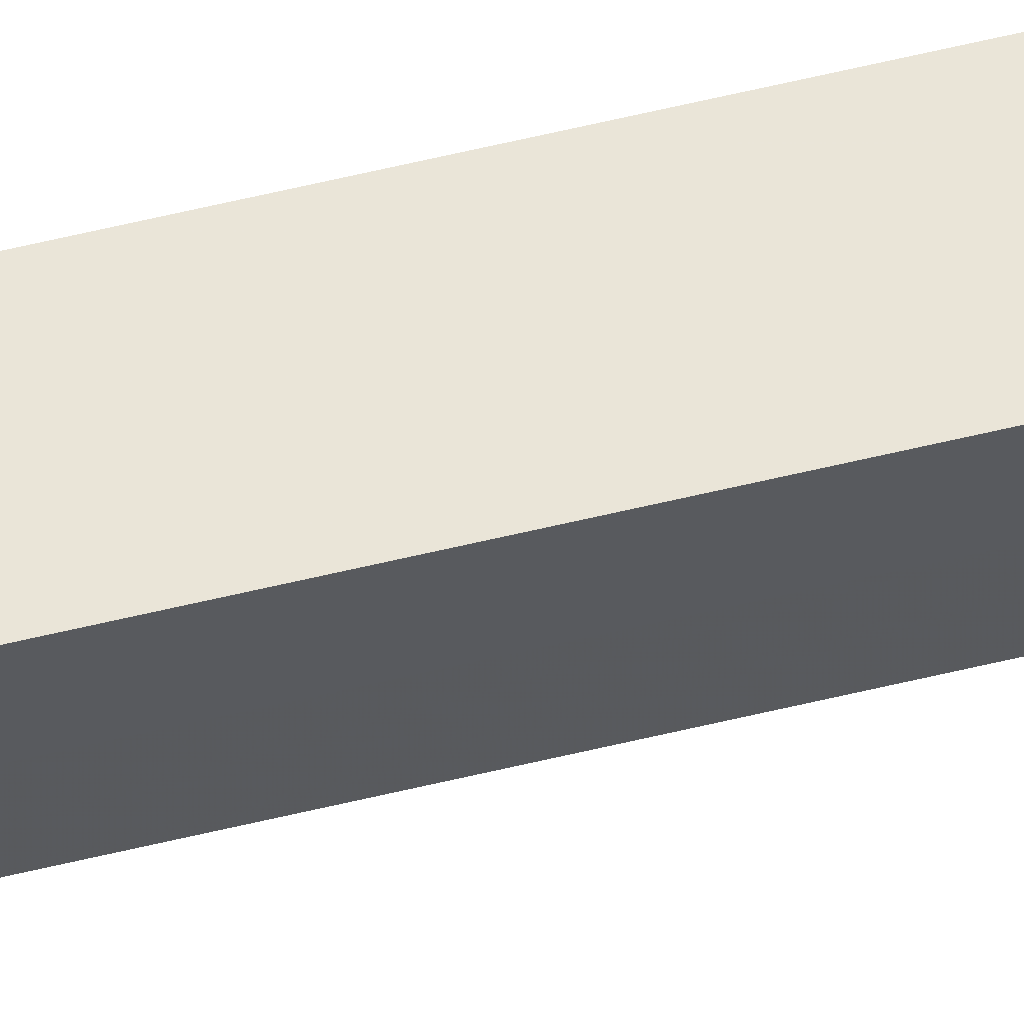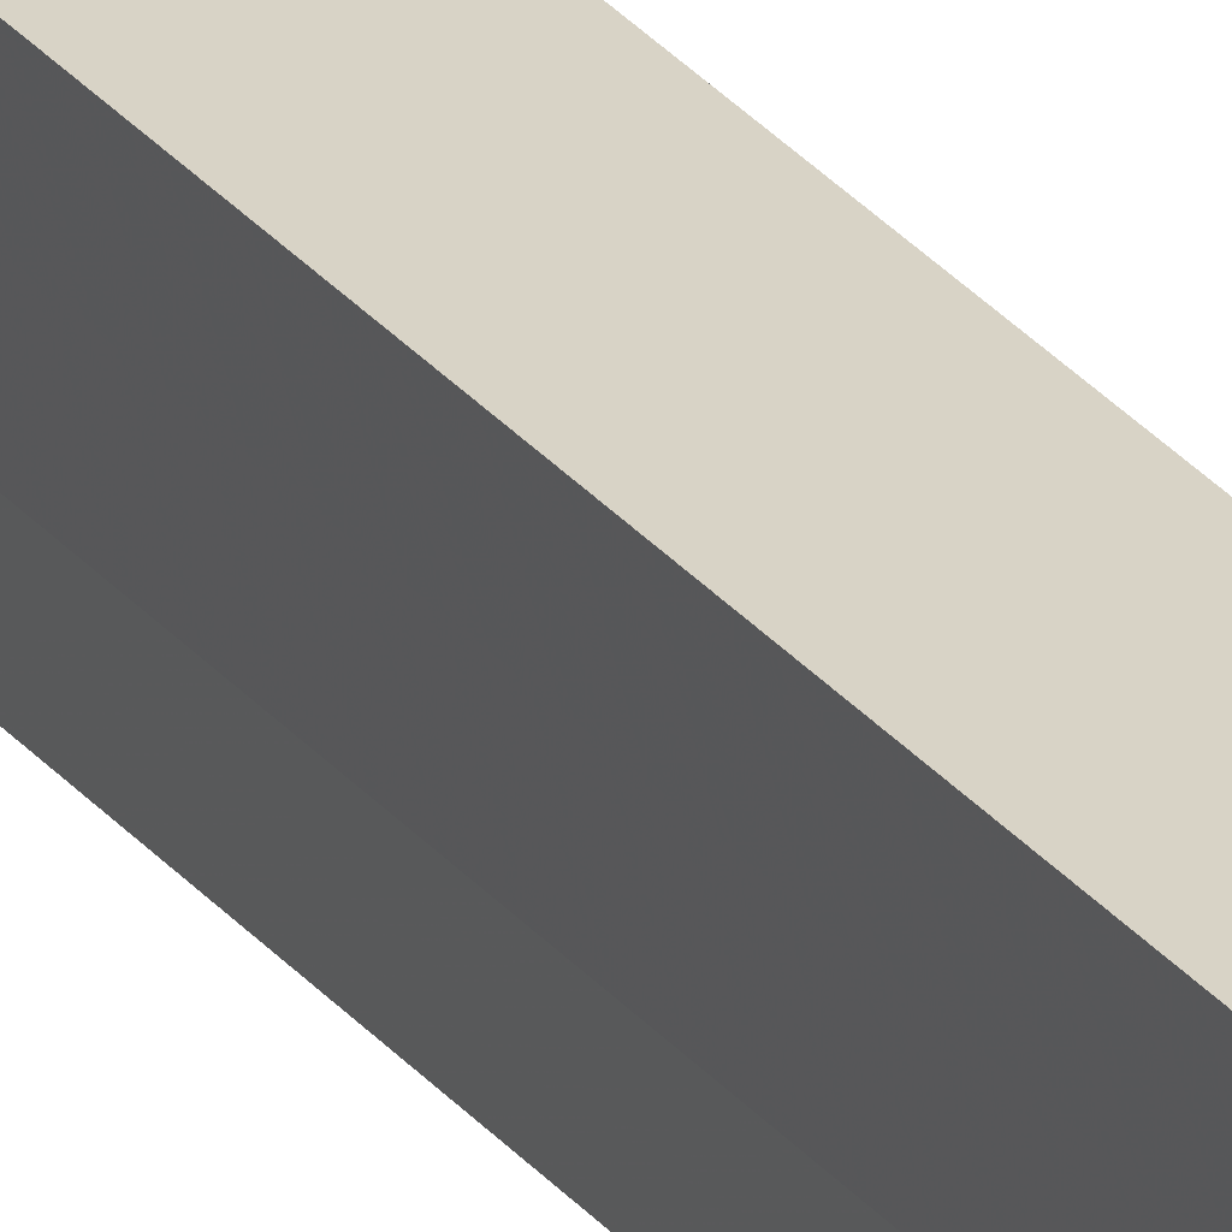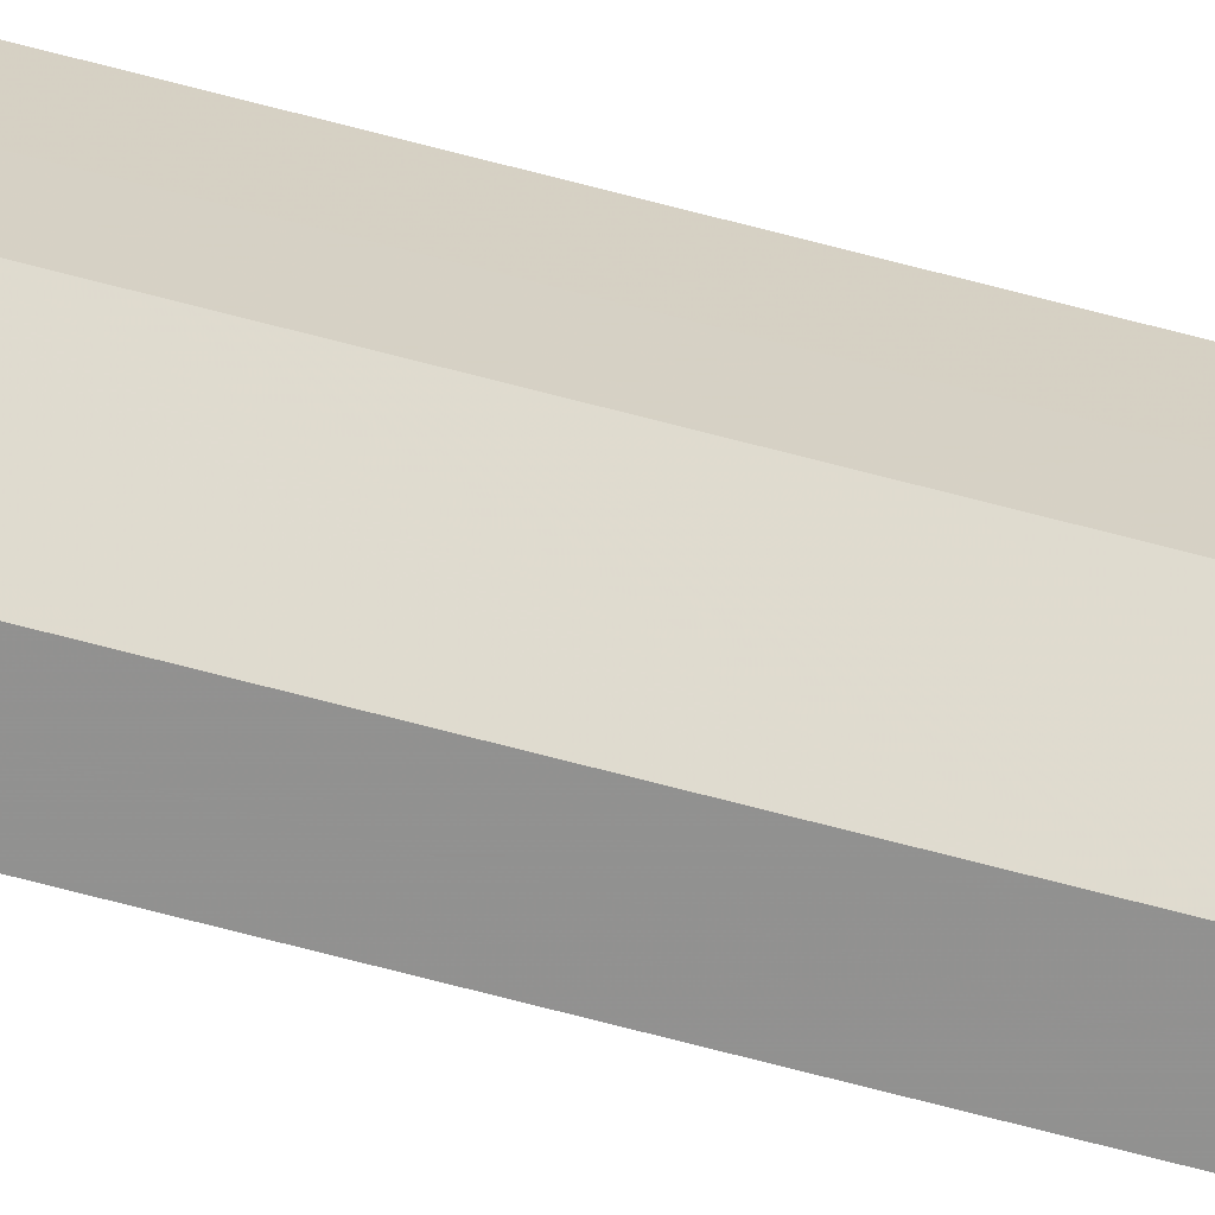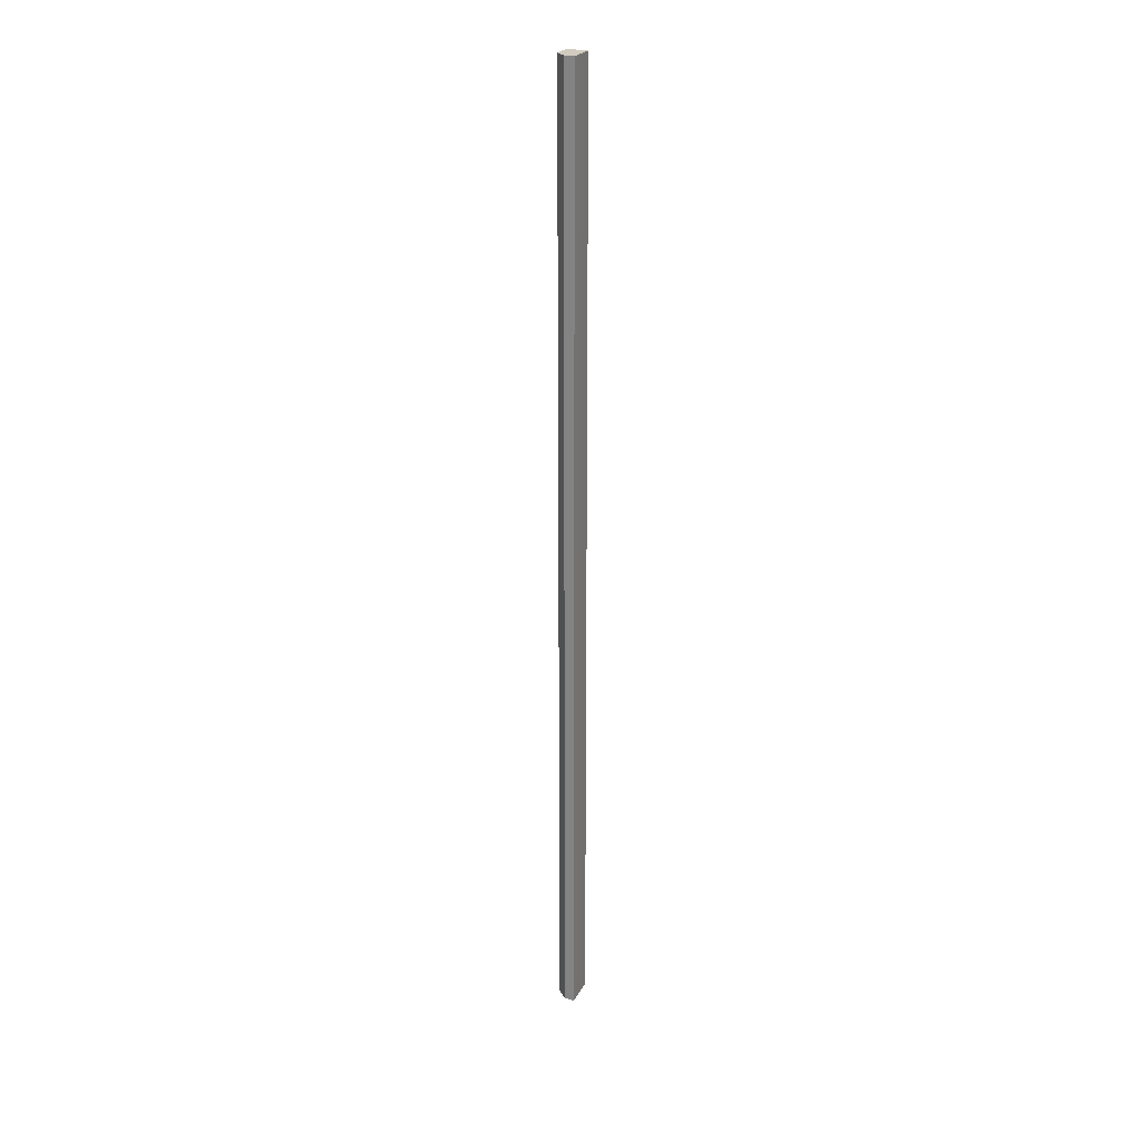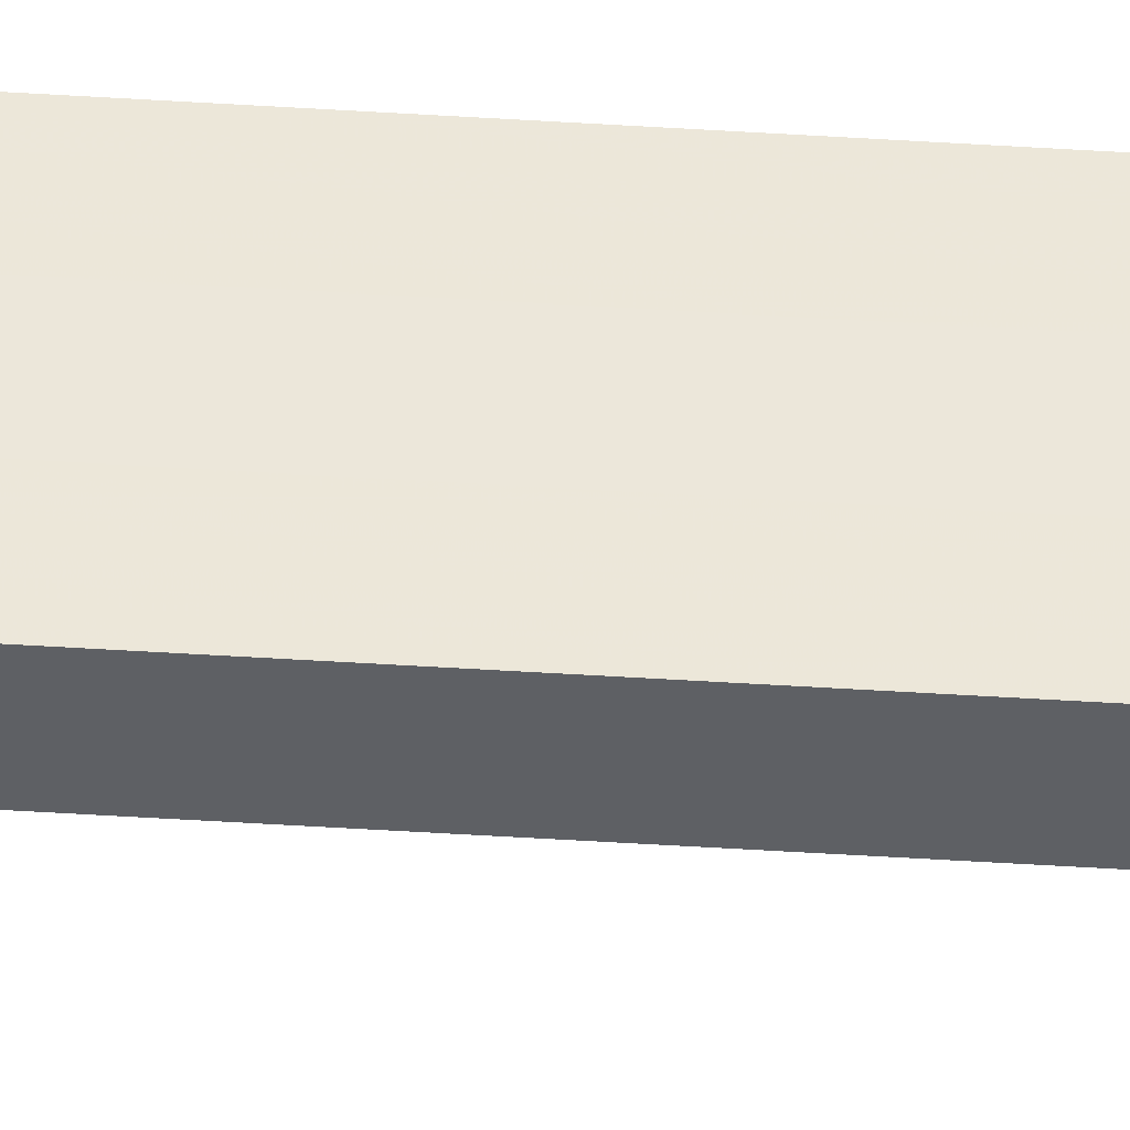
<metadata>
{"format":"obj","ext":"obj","renderer":"f3d","projection":"perspective","resolution":1024,"background":"white","views":[{"elev":59.0,"azim":-104.1,"up":"+Y"},{"elev":28.1,"azim":149.8,"up":"+Y"},{"elev":-65.7,"azim":-105.2,"up":"+Y"},{"elev":24.0,"azim":22.5,"up":"+Z"},{"elev":-42.6,"azim":85.5,"up":"+Y"}]}
</metadata>
<code>
o 21138
v 2221 1872 9.263
v 2221 1872 9.263
v 2221 1872 8.318
v 2221 1872 9.263
v 2221 1872 8.318
v 2221 1872 9.263
v 2221 1872 8.318
v 2221 1872 9.263
v 2221 1872 8.318
v 2221 1872 9.263
v 2221 1872 9.263
v 2221 1872 9.263
v 2221 1872 9.263
v 2221 1872 9.263
v 2221 1872 9.263
v 2221 1872 9.263
v 2221 1872 9.263
v 2221 1872 9.263
v 2221 1872 8.318
v 2221 1872 8.318
v 2221 1872 8.318
v 2221 1872 8.318
v 2221 1872 8.318
v 2221 1872 9.263
v 2221 1872 8.318
v 2221 1872 9.263
v 2221 1872 8.318
v 2221 1872 9.263
v 2221 1872 8.318
v 2221 1872 9.263
v 2221 1872 9.263
v 2221 1872 9.263
v 2221 1872 8.318
v 2221 1872 9.263
v 2221 1872 9.263
v 2221 1872 8.318
v 2221 1872 9.263
v 2221 1872 8.318
v 2221 1872 9.263
v 2221 1872 9.263
v 2221 1872 9.263
v 2221 1872 8.318
v 2221 1872 9.263
v 2221 1872 8.318
v 2221 1872 9.263
v 2221 1872 8.318
v 2221 1872 8.318
v 2221 1872 8.318
v 2221 1872 8.318
v 2221 1872 8.318
v 2221 1872 8.318
v 2221 1872 8.318
v 2221 1872 8.318
v 2221 1872 8.318
v 2221 1872 8.318
v 2221 1872 8.318
f 1 2 3
f 4 1 5
f 5 6 7
f 7 8 9
f 10 8 11
f 10 12 8
f 10 13 12
f 10 11 14
f 10 15 13
f 10 14 16
f 10 16 17
f 10 17 18
f 10 18 15
f 19 15 20
f 21 14 22
f 23 24 19
f 25 26 21
f 27 28 23
f 29 30 25
f 31 32 27
f 33 34 29
f 32 35 36
f 35 37 38
f 39 40 33
f 40 41 42
f 41 43 44
f 43 45 46
f 47 48 49
f 47 50 48
f 47 49 51
f 47 52 50
f 47 51 53
f 47 54 52
f 47 53 55
f 47 56 54
f 47 55 56

</code>
